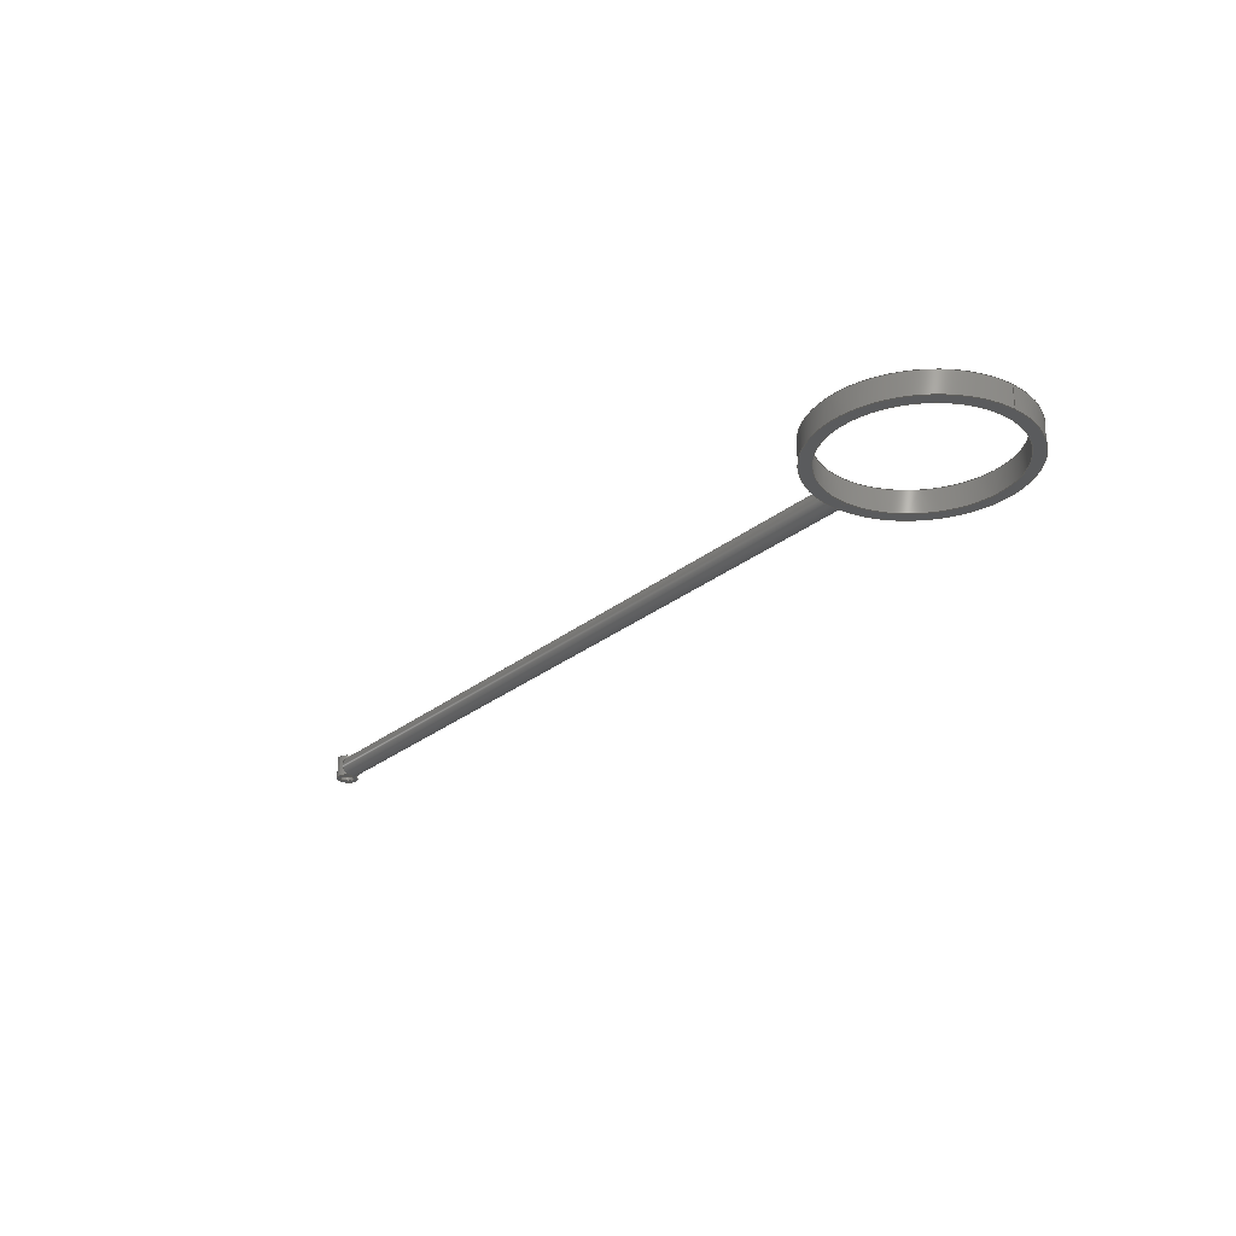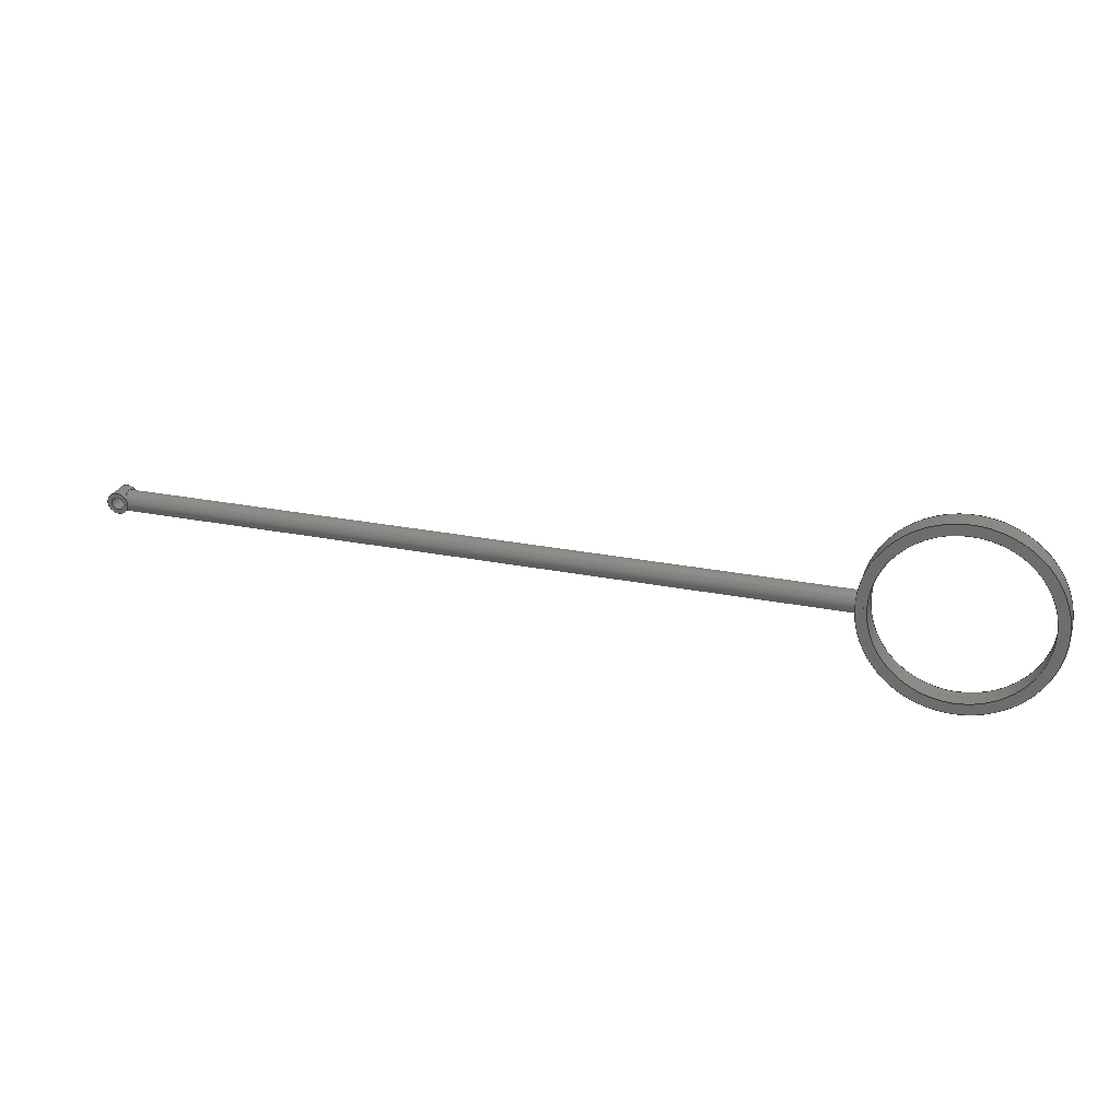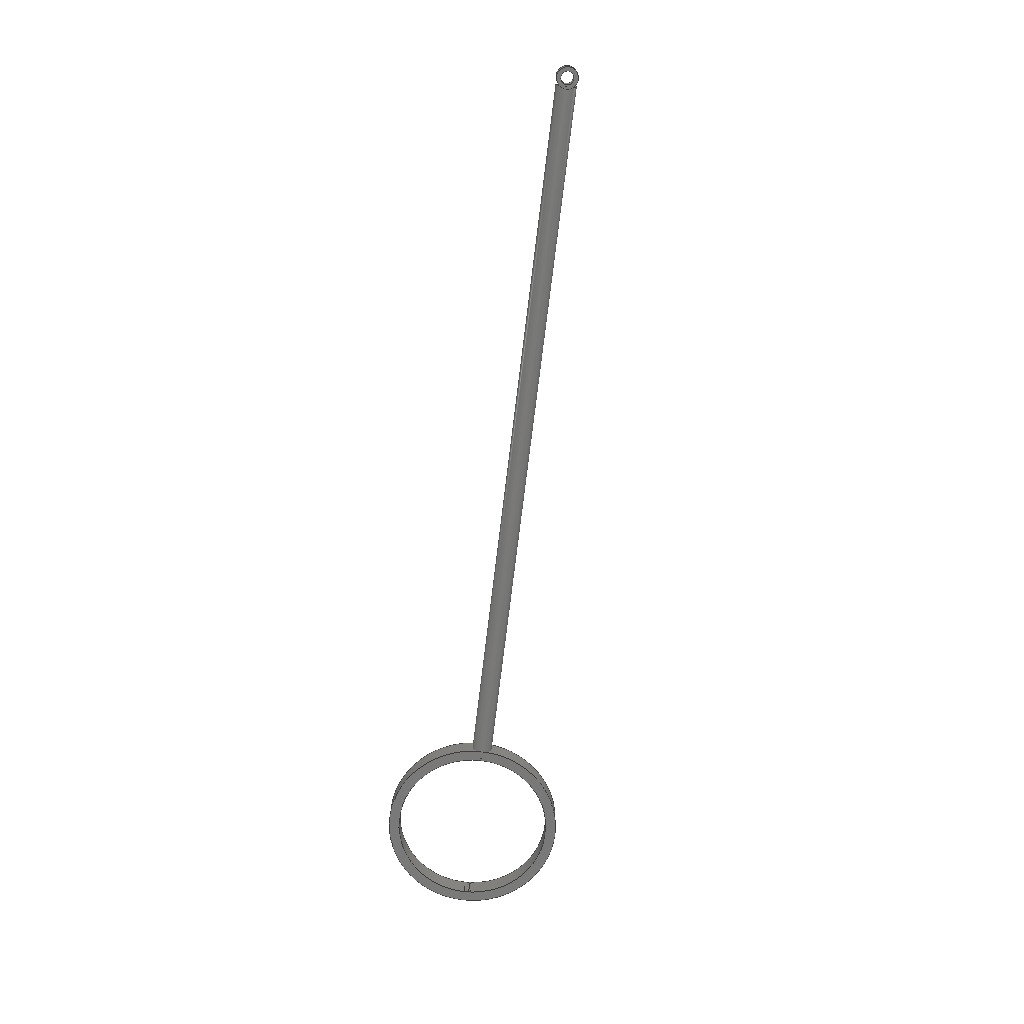
<metadata>
{"format":"step","ext":"step","renderer":"f3d","projection":"perspective","resolution":1024,"background":"white","views":[{"elev":-26.1,"azim":-128.2,"up":"+Z"},{"elev":26.4,"azim":-162.6,"up":"+Y"},{"elev":-72.5,"azim":83.1,"up":"+Z"}]}
</metadata>
<code>
ISO-10303-21;
DATA;
#1=MECHANICAL_DESIGN_GEOMETRIC_PRESENTATION_REPRESENTATION('',(#4,#5,
#6),#334);
#2=SHAPE_REPRESENTATION_RELATIONSHIP('SRR','None',#341,#3);
#3=ADVANCED_BREP_SHAPE_REPRESENTATION('',(#7,#8,#9),#333);
#4=STYLED_ITEM('',(#350),#7);
#5=STYLED_ITEM('',(#350),#8);
#6=STYLED_ITEM('',(#350),#9);
#7=MANIFOLD_SOLID_BREP('Body1',#172);
#8=MANIFOLD_SOLID_BREP('Body2',#173);
#9=MANIFOLD_SOLID_BREP('Body3',#174);
#10=FACE_BOUND('',#42,.T.);
#11=FACE_BOUND('',#44,.T.);
#12=FACE_BOUND('',#48,.T.);
#13=FACE_BOUND('',#50,.T.);
#14=B_SPLINE_CURVE_WITH_KNOTS('',3,(#282,#283,#284,#285,#286,#287),
 .UNSPECIFIED.,.F.,.F.,(4,2,4),(1.81,1.961,2.011),
 .UNSPECIFIED.);
#15=B_SPLINE_CURVE_WITH_KNOTS('',3,(#290,#291,#292,#293,#294,#295),
 .UNSPECIFIED.,.F.,.F.,(4,2,4),(0.4025,0.4526,0.6034),
 .UNSPECIFIED.);
#16=CYLINDRICAL_SURFACE('',#190,0.4);
#17=CYLINDRICAL_SURFACE('',#193,3.1);
#18=CYLINDRICAL_SURFACE('',#196,3.5);
#19=CYLINDRICAL_SURFACE('',#201,0.25);
#20=CYLINDRICAL_SURFACE('',#204,0.4);
#21=CYLINDRICAL_SURFACE('',#211,0.4);
#22=FACE_OUTER_BOUND('',#36,.T.);
#23=FACE_OUTER_BOUND('',#37,.T.);
#24=FACE_OUTER_BOUND('',#38,.T.);
#25=FACE_OUTER_BOUND('',#39,.T.);
#26=FACE_OUTER_BOUND('',#40,.T.);
#27=FACE_OUTER_BOUND('',#41,.T.);
#28=FACE_OUTER_BOUND('',#43,.T.);
#29=FACE_OUTER_BOUND('',#45,.T.);
#30=FACE_OUTER_BOUND('',#46,.T.);
#31=FACE_OUTER_BOUND('',#47,.T.);
#32=FACE_OUTER_BOUND('',#49,.T.);
#33=FACE_OUTER_BOUND('',#51,.T.);
#34=FACE_OUTER_BOUND('',#52,.T.);
#35=FACE_OUTER_BOUND('',#53,.T.);
#36=EDGE_LOOP('',(#110,#111));
#37=EDGE_LOOP('',(#112,#113,#114,#115));
#38=EDGE_LOOP('',(#116,#117));
#39=EDGE_LOOP('',(#118,#119,#120,#121,#122,#123));
#40=EDGE_LOOP('',(#124,#125,#126,#127));
#41=EDGE_LOOP('',(#128));
#42=EDGE_LOOP('',(#129));
#43=EDGE_LOOP('',(#130));
#44=EDGE_LOOP('',(#131));
#45=EDGE_LOOP('',(#132,#133,#134,#135));
#46=EDGE_LOOP('',(#136,#137,#138,#139));
#47=EDGE_LOOP('',(#140));
#48=EDGE_LOOP('',(#141));
#49=EDGE_LOOP('',(#142));
#50=EDGE_LOOP('',(#143));
#51=EDGE_LOOP('',(#144));
#52=EDGE_LOOP('',(#145,#146,#147,#148));
#53=EDGE_LOOP('',(#149));
#54=CIRCLE('',#189,0.4);
#55=CIRCLE('',#191,0.4);
#56=CIRCLE('',#194,3.1);
#57=CIRCLE('',#195,3.1);
#58=CIRCLE('',#197,3.5);
#59=CIRCLE('',#198,3.5);
#60=CIRCLE('',#202,0.25);
#61=CIRCLE('',#203,0.25);
#62=CIRCLE('',#205,0.4);
#63=CIRCLE('',#206,0.4);
#64=CIRCLE('',#210,0.4);
#65=CIRCLE('',#212,0.4);
#66=LINE('',#278,#72);
#67=LINE('',#297,#73);
#68=LINE('',#305,#74);
#69=LINE('',#313,#75);
#70=LINE('',#319,#76);
#71=LINE('',#329,#77);
#72=VECTOR('',#218,1);
#73=VECTOR('',#227,1);
#74=VECTOR('',#238,3.5);
#75=VECTOR('',#249,0.25);
#76=VECTOR('',#256,0.4);
#77=VECTOR('',#271,0.4);
#78=VERTEX_POINT('',#276);
#79=VERTEX_POINT('',#277);
#80=VERTEX_POINT('',#281);
#81=VERTEX_POINT('',#288);
#82=VERTEX_POINT('',#302);
#83=VERTEX_POINT('',#304);
#84=VERTEX_POINT('',#310);
#85=VERTEX_POINT('',#312);
#86=VERTEX_POINT('',#316);
#87=VERTEX_POINT('',#318);
#88=VERTEX_POINT('',#324);
#89=VERTEX_POINT('',#327);
#90=EDGE_CURVE('',#78,#79,#66,.T.);
#91=EDGE_CURVE('',#79,#78,#54,.T.);
#92=EDGE_CURVE('',#80,#78,#14,.T.);
#93=EDGE_CURVE('',#81,#80,#55,.T.);
#94=EDGE_CURVE('',#79,#81,#15,.T.);
#95=EDGE_CURVE('',#81,#80,#67,.T.);
#96=EDGE_CURVE('',#81,#81,#56,.T.);
#97=EDGE_CURVE('',#80,#80,#57,.T.);
#98=EDGE_CURVE('',#82,#82,#58,.T.);
#99=EDGE_CURVE('',#82,#83,#68,.T.);
#100=EDGE_CURVE('',#83,#83,#59,.T.);
#101=EDGE_CURVE('',#84,#84,#60,.T.);
#102=EDGE_CURVE('',#84,#85,#69,.T.);
#103=EDGE_CURVE('',#85,#85,#61,.T.);
#104=EDGE_CURVE('',#86,#86,#62,.T.);
#105=EDGE_CURVE('',#86,#87,#70,.T.);
#106=EDGE_CURVE('',#87,#87,#63,.T.);
#107=EDGE_CURVE('',#88,#88,#64,.T.);
#108=EDGE_CURVE('',#89,#89,#65,.T.);
#109=EDGE_CURVE('',#89,#88,#71,.T.);
#110=ORIENTED_EDGE('',*,*,#90,.F.);
#111=ORIENTED_EDGE('',*,*,#91,.F.);
#112=ORIENTED_EDGE('',*,*,#92,.F.);
#113=ORIENTED_EDGE('',*,*,#93,.F.);
#114=ORIENTED_EDGE('',*,*,#94,.F.);
#115=ORIENTED_EDGE('',*,*,#91,.T.);
#116=ORIENTED_EDGE('',*,*,#93,.T.);
#117=ORIENTED_EDGE('',*,*,#95,.F.);
#118=ORIENTED_EDGE('',*,*,#96,.T.);
#119=ORIENTED_EDGE('',*,*,#95,.T.);
#120=ORIENTED_EDGE('',*,*,#97,.F.);
#121=ORIENTED_EDGE('',*,*,#92,.T.);
#122=ORIENTED_EDGE('',*,*,#90,.T.);
#123=ORIENTED_EDGE('',*,*,#94,.T.);
#124=ORIENTED_EDGE('',*,*,#98,.F.);
#125=ORIENTED_EDGE('',*,*,#99,.T.);
#126=ORIENTED_EDGE('',*,*,#100,.T.);
#127=ORIENTED_EDGE('',*,*,#99,.F.);
#128=ORIENTED_EDGE('',*,*,#98,.T.);
#129=ORIENTED_EDGE('',*,*,#97,.T.);
#130=ORIENTED_EDGE('',*,*,#100,.F.);
#131=ORIENTED_EDGE('',*,*,#96,.F.);
#132=ORIENTED_EDGE('',*,*,#101,.F.);
#133=ORIENTED_EDGE('',*,*,#102,.T.);
#134=ORIENTED_EDGE('',*,*,#103,.T.);
#135=ORIENTED_EDGE('',*,*,#102,.F.);
#136=ORIENTED_EDGE('',*,*,#104,.F.);
#137=ORIENTED_EDGE('',*,*,#105,.T.);
#138=ORIENTED_EDGE('',*,*,#106,.T.);
#139=ORIENTED_EDGE('',*,*,#105,.F.);
#140=ORIENTED_EDGE('',*,*,#104,.T.);
#141=ORIENTED_EDGE('',*,*,#101,.T.);
#142=ORIENTED_EDGE('',*,*,#106,.F.);
#143=ORIENTED_EDGE('',*,*,#103,.F.);
#144=ORIENTED_EDGE('',*,*,#107,.F.);
#145=ORIENTED_EDGE('',*,*,#108,.F.);
#146=ORIENTED_EDGE('',*,*,#109,.T.);
#147=ORIENTED_EDGE('',*,*,#107,.T.);
#148=ORIENTED_EDGE('',*,*,#109,.F.);
#149=ORIENTED_EDGE('',*,*,#108,.T.);
#150=PLANE('',#188);
#151=PLANE('',#192);
#152=PLANE('',#199);
#153=PLANE('',#200);
#154=PLANE('',#207);
#155=PLANE('',#208);
#156=PLANE('',#209);
#157=PLANE('',#213);
#158=ADVANCED_FACE('',(#22),#150,.F.);
#159=ADVANCED_FACE('',(#23),#16,.F.);
#160=ADVANCED_FACE('',(#24),#151,.T.);
#161=ADVANCED_FACE('',(#25),#17,.F.);
#162=ADVANCED_FACE('',(#26),#18,.T.);
#163=ADVANCED_FACE('',(#27,#10),#152,.T.);
#164=ADVANCED_FACE('',(#28,#11),#153,.F.);
#165=ADVANCED_FACE('',(#29),#19,.F.);
#166=ADVANCED_FACE('',(#30),#20,.T.);
#167=ADVANCED_FACE('',(#31,#12),#154,.T.);
#168=ADVANCED_FACE('',(#32,#13),#155,.F.);
#169=ADVANCED_FACE('',(#33),#156,.F.);
#170=ADVANCED_FACE('',(#34),#21,.T.);
#171=ADVANCED_FACE('',(#35),#157,.T.);
#172=CLOSED_SHELL('',(#158,#159,#160,#161,#162,#163,#164));
#173=CLOSED_SHELL('',(#165,#166,#167,#168));
#174=CLOSED_SHELL('',(#169,#170,#171));
#175=DERIVED_UNIT_ELEMENT(#177,1);
#176=DERIVED_UNIT_ELEMENT(#336,3);
#177=(
MASS_UNIT()
NAMED_UNIT(*)
SI_UNIT(.KILO.,.GRAM.)
);
#178=DERIVED_UNIT((#175,#176));
#179=MEASURE_REPRESENTATION_ITEM('density measure',
POSITIVE_RATIO_MEASURE(7850),#178);
#180=PROPERTY_DEFINITION_REPRESENTATION(#185,#182);
#181=PROPERTY_DEFINITION_REPRESENTATION(#186,#183);
#182=REPRESENTATION('material name',(#184),#333);
#183=REPRESENTATION('density',(#179),#333);
#184=DESCRIPTIVE_REPRESENTATION_ITEM('Steel','Steel');
#185=PROPERTY_DEFINITION('material property','material name',#343);
#186=PROPERTY_DEFINITION('material property','density of part',#343);
#187=AXIS2_PLACEMENT_3D('placement',#274,#214,#215);
#188=AXIS2_PLACEMENT_3D('',#275,#216,#217);
#189=AXIS2_PLACEMENT_3D('',#279,#219,#220);
#190=AXIS2_PLACEMENT_3D('',#280,#221,#222);
#191=AXIS2_PLACEMENT_3D('',#289,#223,#224);
#192=AXIS2_PLACEMENT_3D('',#296,#225,#226);
#193=AXIS2_PLACEMENT_3D('',#298,#228,#229);
#194=AXIS2_PLACEMENT_3D('',#299,#230,#231);
#195=AXIS2_PLACEMENT_3D('',#300,#232,#233);
#196=AXIS2_PLACEMENT_3D('',#301,#234,#235);
#197=AXIS2_PLACEMENT_3D('',#303,#236,#237);
#198=AXIS2_PLACEMENT_3D('',#306,#239,#240);
#199=AXIS2_PLACEMENT_3D('',#307,#241,#242);
#200=AXIS2_PLACEMENT_3D('',#308,#243,#244);
#201=AXIS2_PLACEMENT_3D('',#309,#245,#246);
#202=AXIS2_PLACEMENT_3D('',#311,#247,#248);
#203=AXIS2_PLACEMENT_3D('',#314,#250,#251);
#204=AXIS2_PLACEMENT_3D('',#315,#252,#253);
#205=AXIS2_PLACEMENT_3D('',#317,#254,#255);
#206=AXIS2_PLACEMENT_3D('',#320,#257,#258);
#207=AXIS2_PLACEMENT_3D('',#321,#259,#260);
#208=AXIS2_PLACEMENT_3D('',#322,#261,#262);
#209=AXIS2_PLACEMENT_3D('',#323,#263,#264);
#210=AXIS2_PLACEMENT_3D('',#325,#265,#266);
#211=AXIS2_PLACEMENT_3D('',#326,#267,#268);
#212=AXIS2_PLACEMENT_3D('',#328,#269,#270);
#213=AXIS2_PLACEMENT_3D('',#330,#272,#273);
#214=DIRECTION('axis',(0,0,1));
#215=DIRECTION('refdir',(1,0,0));
#216=DIRECTION('center_axis',(1,0,0));
#217=DIRECTION('ref_axis',(0,0,-1));
#218=DIRECTION('',(0,0,-1));
#219=DIRECTION('center_axis',(1,0,0));
#220=DIRECTION('ref_axis',(0,0,-1));
#221=DIRECTION('center_axis',(1,0,0));
#222=DIRECTION('ref_axis',(0,0,-1));
#223=DIRECTION('center_axis',(1,0,0));
#224=DIRECTION('ref_axis',(0,0,-1));
#225=DIRECTION('center_axis',(1,0,0));
#226=DIRECTION('ref_axis',(0,0,-1));
#227=DIRECTION('',(0,0,1));
#228=DIRECTION('center_axis',(0,0,1));
#229=DIRECTION('ref_axis',(1,0,0));
#230=DIRECTION('center_axis',(0,0,-1));
#231=DIRECTION('ref_axis',(1,0,0));
#232=DIRECTION('center_axis',(0,0,-1));
#233=DIRECTION('ref_axis',(1,0,0));
#234=DIRECTION('center_axis',(0,0,1));
#235=DIRECTION('ref_axis',(1,0,0));
#236=DIRECTION('center_axis',(0,0,1));
#237=DIRECTION('ref_axis',(1,0,0));
#238=DIRECTION('',(0,0,-1));
#239=DIRECTION('center_axis',(0,0,1));
#240=DIRECTION('ref_axis',(1,0,0));
#241=DIRECTION('center_axis',(0,0,1));
#242=DIRECTION('ref_axis',(1,0,0));
#243=DIRECTION('center_axis',(0,0,1));
#244=DIRECTION('ref_axis',(1,0,0));
#245=DIRECTION('center_axis',(0,0,1));
#246=DIRECTION('ref_axis',(1,0,0));
#247=DIRECTION('center_axis',(0,0,-1));
#248=DIRECTION('ref_axis',(1,0,0));
#249=DIRECTION('',(0,0,-1));
#250=DIRECTION('center_axis',(0,0,-1));
#251=DIRECTION('ref_axis',(1,0,0));
#252=DIRECTION('center_axis',(0,0,1));
#253=DIRECTION('ref_axis',(1,0,0));
#254=DIRECTION('center_axis',(0,0,1));
#255=DIRECTION('ref_axis',(1,0,0));
#256=DIRECTION('',(0,0,-1));
#257=DIRECTION('center_axis',(0,0,1));
#258=DIRECTION('ref_axis',(1,0,0));
#259=DIRECTION('center_axis',(0,0,1));
#260=DIRECTION('ref_axis',(1,0,0));
#261=DIRECTION('center_axis',(0,0,1));
#262=DIRECTION('ref_axis',(1,0,0));
#263=DIRECTION('center_axis',(1,0,0));
#264=DIRECTION('ref_axis',(0,0,-1));
#265=DIRECTION('center_axis',(1,0,0));
#266=DIRECTION('ref_axis',(0,0,-1));
#267=DIRECTION('center_axis',(1,0,0));
#268=DIRECTION('ref_axis',(0,0,-1));
#269=DIRECTION('center_axis',(1,0,0));
#270=DIRECTION('ref_axis',(0,0,-1));
#271=DIRECTION('',(-1,0,0));
#272=DIRECTION('center_axis',(1,0,0));
#273=DIRECTION('ref_axis',(0,0,-1));
#274=CARTESIAN_POINT('',(0,0,0));
#275=CARTESIAN_POINT('Origin',(0.0065,0.2,0.4));
#276=CARTESIAN_POINT('',(0.0065,0.2006,0.746));
#277=CARTESIAN_POINT('',(0.0065,0.2006,0.05396));
#278=CARTESIAN_POINT('',(0.0065,0.2006,0));
#279=CARTESIAN_POINT('Origin',(0.0065,-4.899e-17,0.4));
#280=CARTESIAN_POINT('Origin',(0,-4.899e-17,0.4));
#281=CARTESIAN_POINT('',(0,-3.796e-16,0.8));
#282=CARTESIAN_POINT('Ctrl Pts',(-8.457e-18,-9.714e-17,
0.8));
#283=CARTESIAN_POINT('Ctrl Pts',(-1.474e-17,0.05028,
0.8));
#284=CARTESIAN_POINT('Ctrl Pts',(0.001348,0.1039,
0.7899));
#285=CARTESIAN_POINT('Ctrl Pts',(0.004594,0.1695,
0.7627));
#286=CARTESIAN_POINT('Ctrl Pts',(0.005512,0.1854,
0.7549));
#287=CARTESIAN_POINT('Ctrl Pts',(0.0065,0.2006,0.746));
#288=CARTESIAN_POINT('',(0,-3.796e-16,0));
#289=CARTESIAN_POINT('Origin',(0,-4.899e-17,0.4));
#290=CARTESIAN_POINT('Ctrl Pts',(0.0065,0.2006,0.05396));
#291=CARTESIAN_POINT('Ctrl Pts',(0.005512,0.1854,
0.04513));
#292=CARTESIAN_POINT('Ctrl Pts',(0.004594,0.1695,
0.03726));
#293=CARTESIAN_POINT('Ctrl Pts',(0.001348,0.1039,
0.01006));
#294=CARTESIAN_POINT('Ctrl Pts',(-1.977e-17,0.05028,
-5.96e-09));
#295=CARTESIAN_POINT('Ctrl Pts',(-1.366e-17,-6.939e-17,
-5.96e-09));
#296=CARTESIAN_POINT('Origin',(0,0.2,0.4));
#297=CARTESIAN_POINT('',(0,-4.899e-17,0));
#298=CARTESIAN_POINT('Origin',(3.1,0,0));
#299=CARTESIAN_POINT('Origin',(3.1,0,0));
#300=CARTESIAN_POINT('Origin',(3.1,0,0.8));
#301=CARTESIAN_POINT('Origin',(3.1,0,0));
#302=CARTESIAN_POINT('',(-0.4,-4.286e-16,0.8));
#303=CARTESIAN_POINT('Origin',(3.1,0,0.8));
#304=CARTESIAN_POINT('',(-0.4,-4.286e-16,0));
#305=CARTESIAN_POINT('',(-0.4,-4.286e-16,0));
#306=CARTESIAN_POINT('Origin',(3.1,0,0));
#307=CARTESIAN_POINT('Origin',(3.1,0,0.8));
#308=CARTESIAN_POINT('Origin',(3.1,0,0));
#309=CARTESIAN_POINT('Origin',(34,0,0));
#310=CARTESIAN_POINT('',(33.75,-3.062e-17,0.8));
#311=CARTESIAN_POINT('Origin',(34,0,0.8));
#312=CARTESIAN_POINT('',(33.75,-3.062e-17,0));
#313=CARTESIAN_POINT('',(33.75,-3.062e-17,0));
#314=CARTESIAN_POINT('Origin',(34,0,0));
#315=CARTESIAN_POINT('Origin',(34,0,0));
#316=CARTESIAN_POINT('',(33.6,-4.899e-17,0.8));
#317=CARTESIAN_POINT('Origin',(34,0,0.8));
#318=CARTESIAN_POINT('',(33.6,-4.899e-17,0));
#319=CARTESIAN_POINT('',(33.6,-4.899e-17,0));
#320=CARTESIAN_POINT('Origin',(34,0,0));
#321=CARTESIAN_POINT('Origin',(34,0,0.8));
#322=CARTESIAN_POINT('Origin',(34,0,0));
#323=CARTESIAN_POINT('Origin',(6.3,-5.551e-17,0.4));
#324=CARTESIAN_POINT('',(6.3,7.299e-25,0.8));
#325=CARTESIAN_POINT('Origin',(6.3,-4.899e-17,0.4));
#326=CARTESIAN_POINT('Origin',(0,-4.899e-17,0.4));
#327=CARTESIAN_POINT('',(33.7,7.299e-25,0.8));
#328=CARTESIAN_POINT('Origin',(33.7,-4.899e-17,0.4));
#329=CARTESIAN_POINT('',(0,-9.797e-17,0.8));
#330=CARTESIAN_POINT('Origin',(33.7,-5.551e-17,0.4));
#331=UNCERTAINTY_MEASURE_WITH_UNIT(LENGTH_MEASURE(0.001),#335,
'DISTANCE_ACCURACY_VALUE',
'Maximum model space distance between geometric entities at asserted c
onnectivities');
#332=UNCERTAINTY_MEASURE_WITH_UNIT(LENGTH_MEASURE(0.001),#335,
'DISTANCE_ACCURACY_VALUE',
'Maximum model space distance between geometric entities at asserted c
onnectivities');
#333=(
GEOMETRIC_REPRESENTATION_CONTEXT(3)
GLOBAL_UNCERTAINTY_ASSIGNED_CONTEXT((#331))
GLOBAL_UNIT_ASSIGNED_CONTEXT((#335,#337,#338))
REPRESENTATION_CONTEXT('','3D')
);
#334=(
GEOMETRIC_REPRESENTATION_CONTEXT(3)
GLOBAL_UNCERTAINTY_ASSIGNED_CONTEXT((#332))
GLOBAL_UNIT_ASSIGNED_CONTEXT((#335,#337,#338))
REPRESENTATION_CONTEXT('','3D')
);
#335=(
LENGTH_UNIT()
NAMED_UNIT(*)
SI_UNIT(.CENTI.,.METRE.)
);
#336=(
LENGTH_UNIT()
NAMED_UNIT(*)
SI_UNIT($,.METRE.)
);
#337=(
NAMED_UNIT(*)
PLANE_ANGLE_UNIT()
SI_UNIT($,.RADIAN.)
);
#338=(
NAMED_UNIT(*)
SI_UNIT($,.STERADIAN.)
SOLID_ANGLE_UNIT()
);
#339=SHAPE_DEFINITION_REPRESENTATION(#340,#341);
#340=PRODUCT_DEFINITION_SHAPE('',$,#343);
#341=SHAPE_REPRESENTATION('',(#187),#333);
#342=PRODUCT_DEFINITION_CONTEXT('part definition',#347,'design');
#343=PRODUCT_DEFINITION('eccentric connecting rod',
'eccentric connecting rod v5',#344,#342);
#344=PRODUCT_DEFINITION_FORMATION('',$,#349);
#345=PRODUCT_RELATED_PRODUCT_CATEGORY('eccentric connecting rod v5',
'eccentric connecting rod v5',(#349));
#346=APPLICATION_PROTOCOL_DEFINITION('international standard',
'automotive_design',2009,#347);
#347=APPLICATION_CONTEXT(
'Core Data for Automotive Mechanical Design Process');
#348=PRODUCT_CONTEXT('part definition',#347,'mechanical');
#349=PRODUCT('eccentric connecting rod','eccentric connecting rod v5',$,
(#348));
#350=PRESENTATION_STYLE_ASSIGNMENT((#351));
#351=SURFACE_STYLE_USAGE(.BOTH.,#352);
#352=SURFACE_SIDE_STYLE('',(#353));
#353=SURFACE_STYLE_FILL_AREA(#354);
#354=FILL_AREA_STYLE('Steel - Satin',(#355));
#355=FILL_AREA_STYLE_COLOUR('Steel - Satin',#356);
#356=COLOUR_RGB('Steel - Satin',0.6275,0.6275,0.6275);
ENDSEC;
END-ISO-10303-21;

</code>
